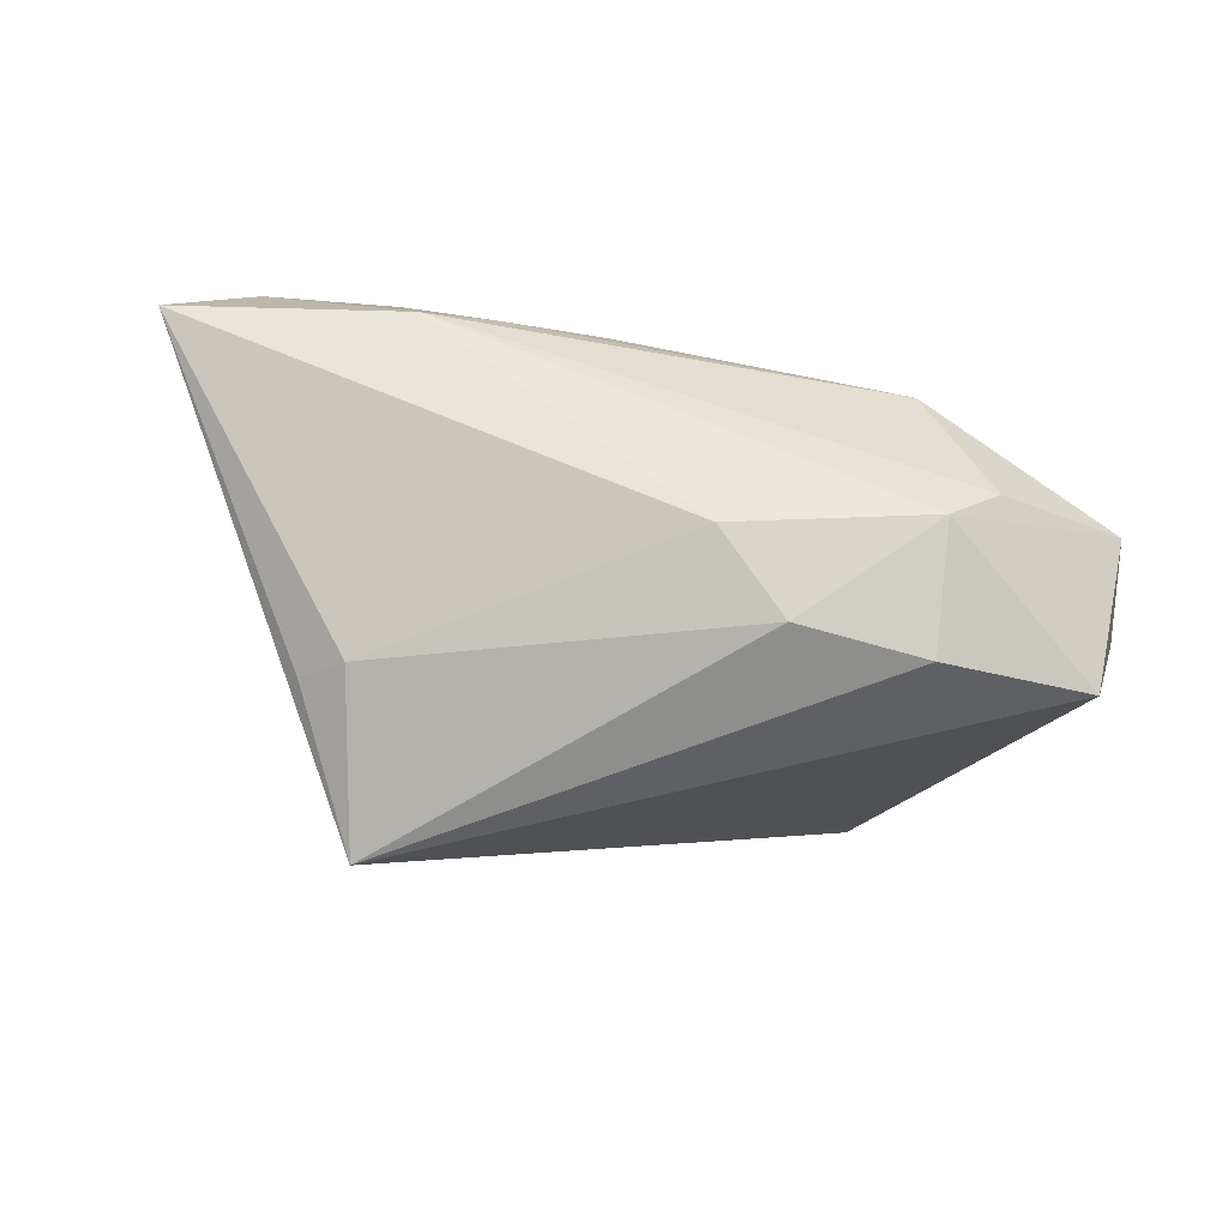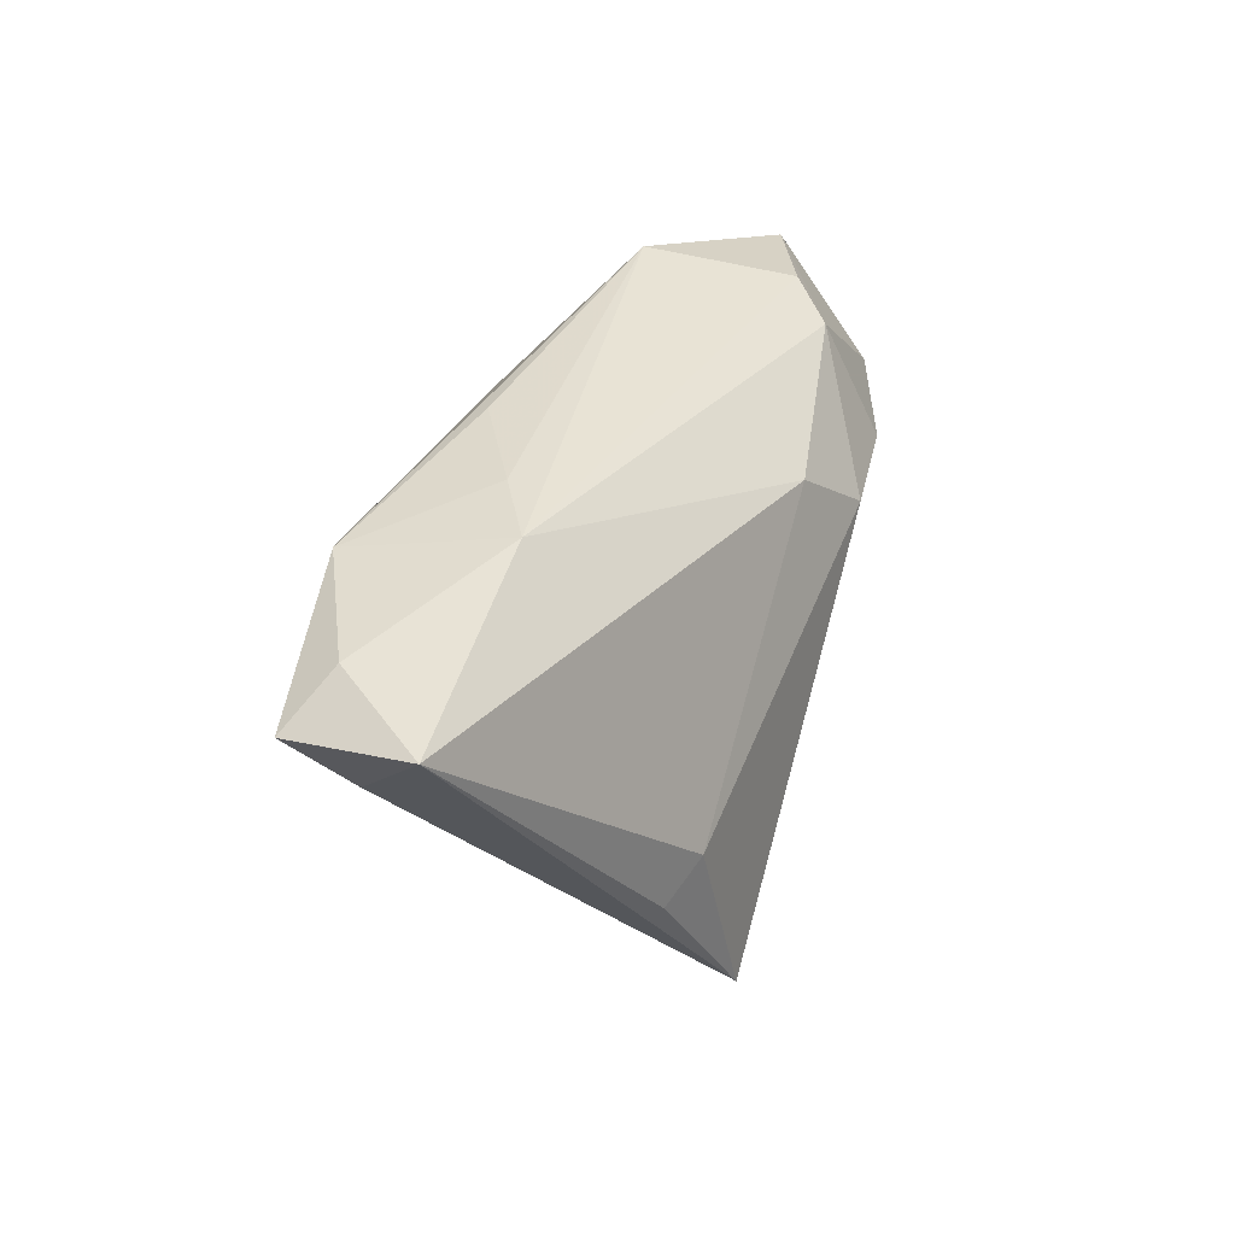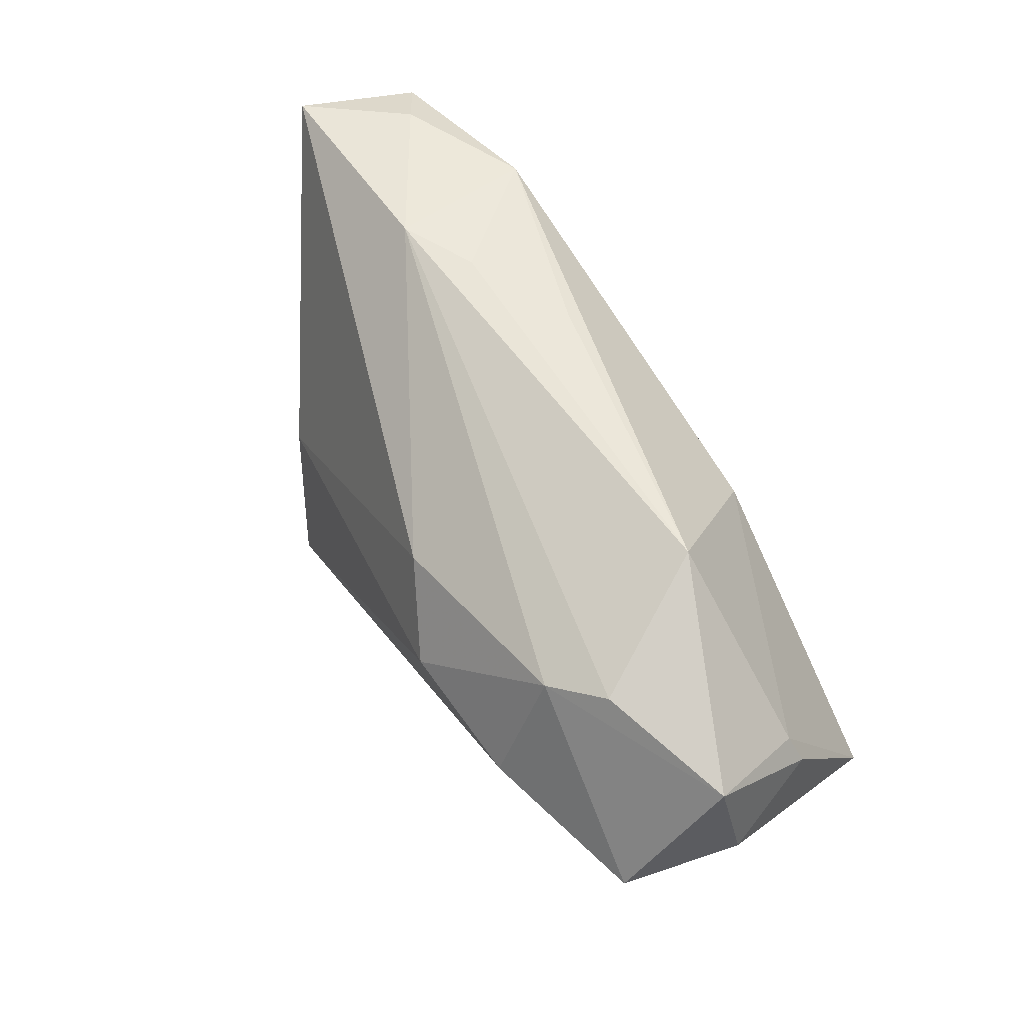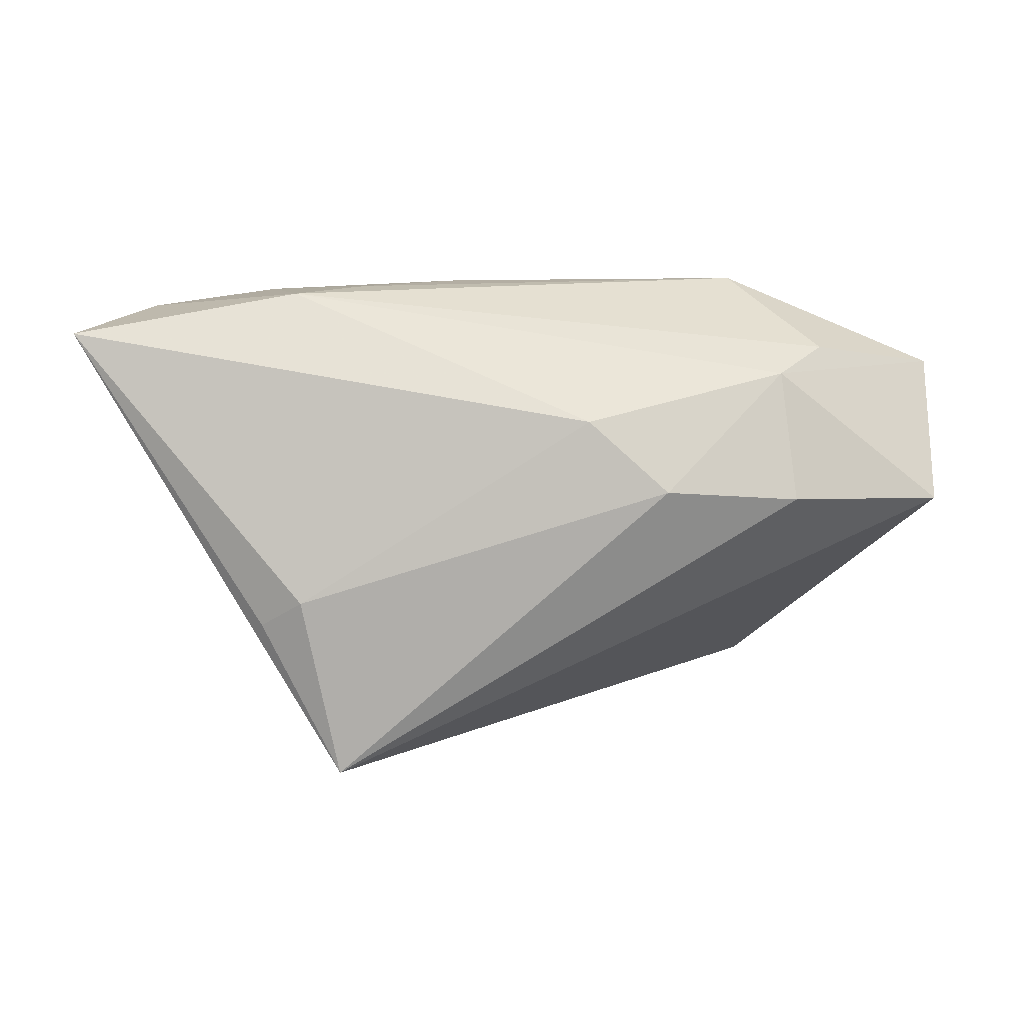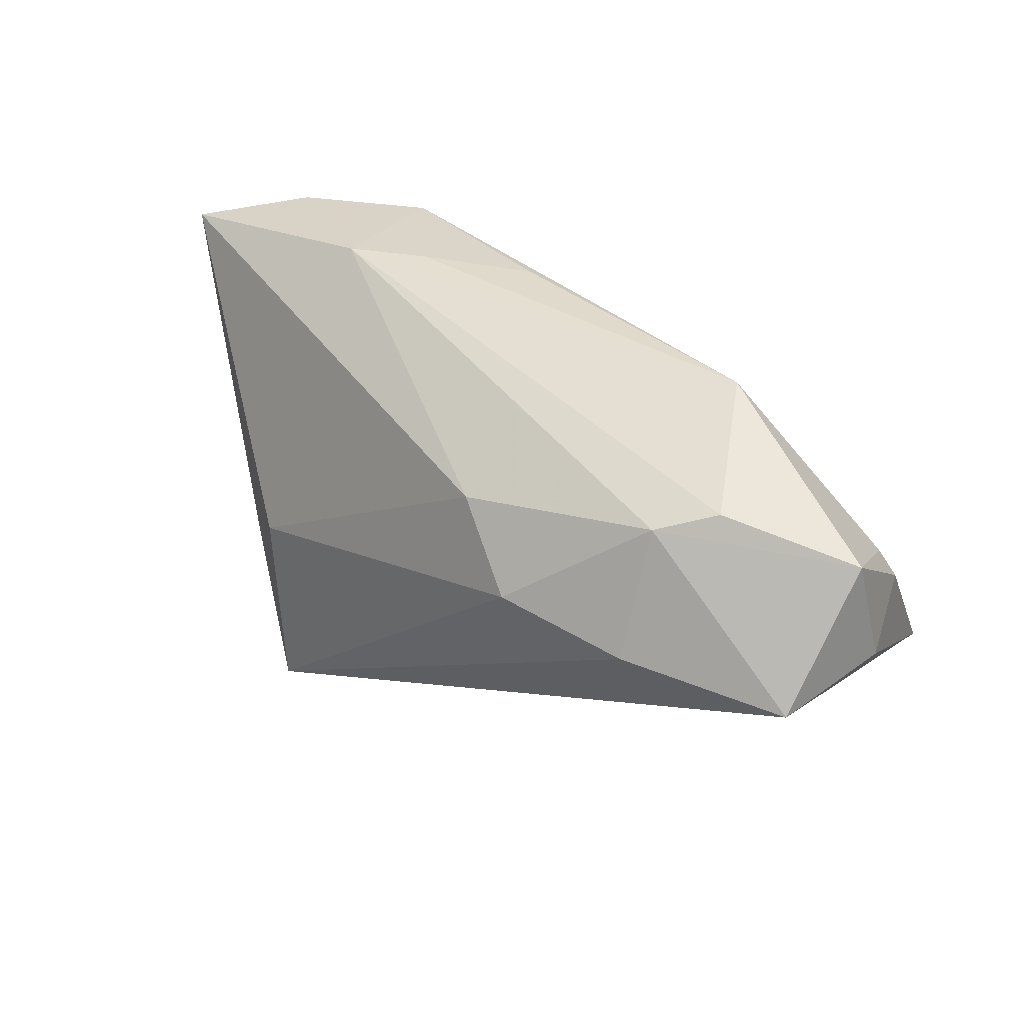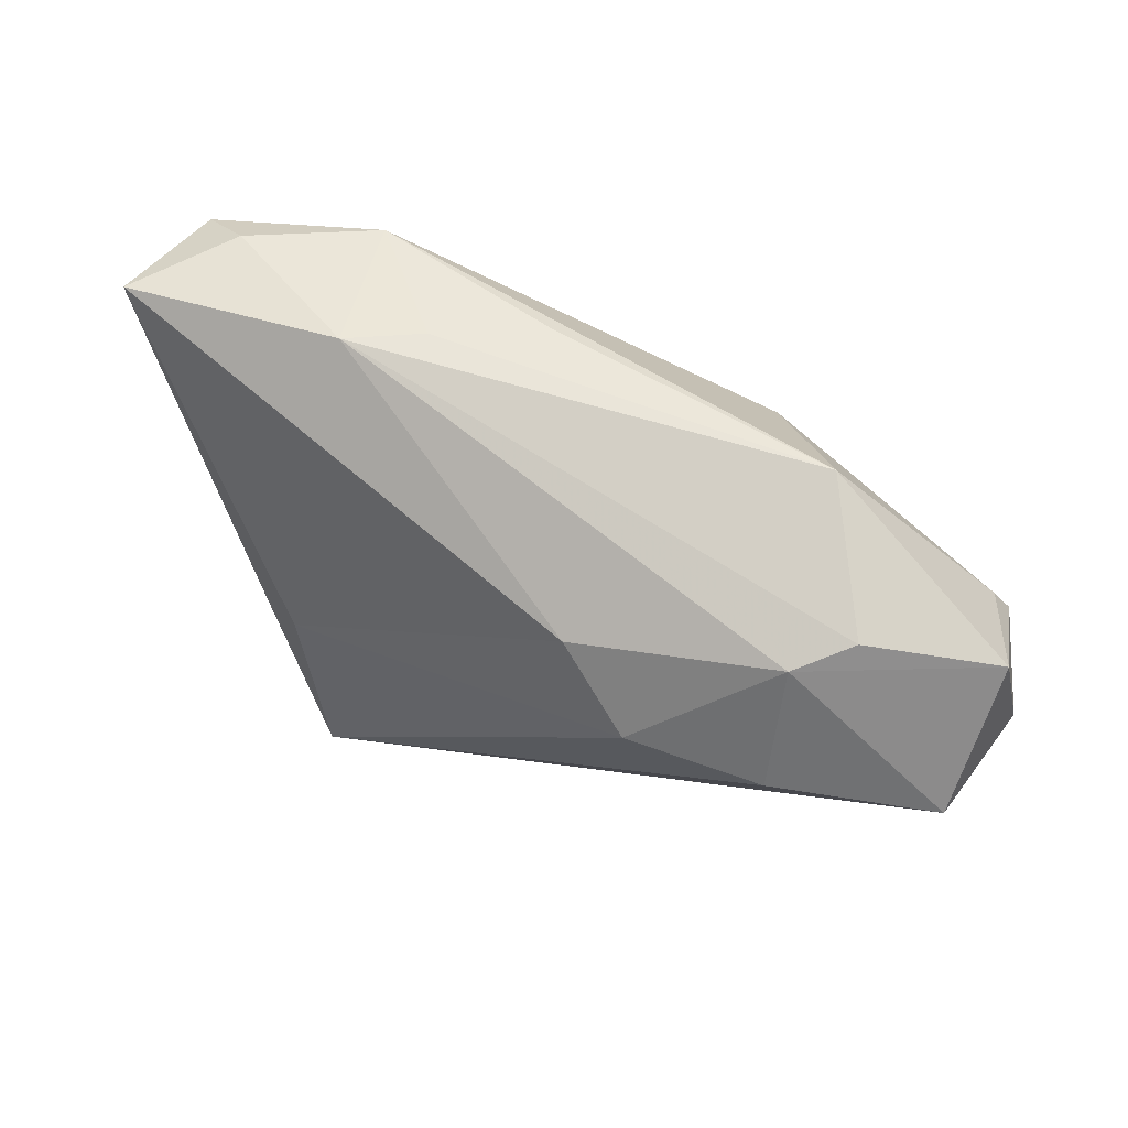
<metadata>
{"format":"obj","ext":"obj","renderer":"f3d","projection":"perspective","resolution":1024,"background":"white","views":[{"elev":-73.7,"azim":169.3,"up":"+Z"},{"elev":37.8,"azim":106.8,"up":"+Y"},{"elev":60.5,"azim":-121.2,"up":"+Y"},{"elev":17.6,"azim":174.1,"up":"+Y"},{"elev":37.6,"azim":-141.8,"up":"+Y"},{"elev":59.3,"azim":-157.3,"up":"+Y"}]}
</metadata>
<code>
v -0.05359 0.01865 -0.006898
v -0.05227 0.002239 -0.01959
v -0.01539 0.01138 0.0216
v 0.05527 0.02521 0.01151
v 0.03502 0.02898 -0.0007482
v 0.01169 0.02812 0.01116
v 0.03836 0.02586 0.01901
v 0.03096 -0.03336 -0.02434
v 0.06583 0.02398 -0.0007961
v 0.0254 0.02888 0.004175
v 0.0581 0.01187 0.008995
v 0.03563 -0.009616 -0.02106
v -0.0312 0.004481 -0.0256
v -0.02721 0.02898 0.004477
v -0.01332 -0.01127 0.02348
v -0.03017 0.02015 -0.01824
v -0.05616 0.0047 -0.004898
v -0.04933 -0.01403 0.02187
v -0.01338 0.00645 -0.02717
v -0.04899 0.01018 0.007315
v -0.03669 0.02248 -0.01299
v -0.03443 -0.03619 0.02348
v 0.03261 -0.02445 -0.008744
v 0.03782 0.005836 0.02348
v 0.04102 -0.01359 -0.01812
v -0.05126 0.006445 0.00838
v -0.003421 0.0151 -0.02211
v 0.06253 0.02046 0.01568
f 8 22 2
f 22 8 23
f 2 22 18
f 19 12 8
f 27 12 19
f 9 12 27
f 24 23 28
f 22 23 24
f 14 21 1
f 11 9 28
f 8 9 11
f 28 23 11
f 11 23 8
f 8 12 25
f 25 9 8
f 12 9 25
f 2 1 16
f 16 1 21
f 27 19 16
f 7 24 28
f 3 24 7
f 14 3 7
f 22 24 15
f 15 24 3
f 15 18 22
f 3 18 15
f 2 18 17
f 17 1 2
f 14 1 20
f 20 3 14
f 20 18 3
f 5 21 14
f 5 16 21
f 5 9 27
f 27 16 5
f 2 16 13
f 13 16 19
f 13 8 2
f 13 19 8
f 18 20 26
f 26 20 1
f 26 17 18
f 1 17 26
f 14 7 6
f 9 5 4
f 4 5 7
f 28 9 4
f 4 7 28
f 7 5 10
f 10 6 7
f 10 5 14
f 14 6 10

</code>
